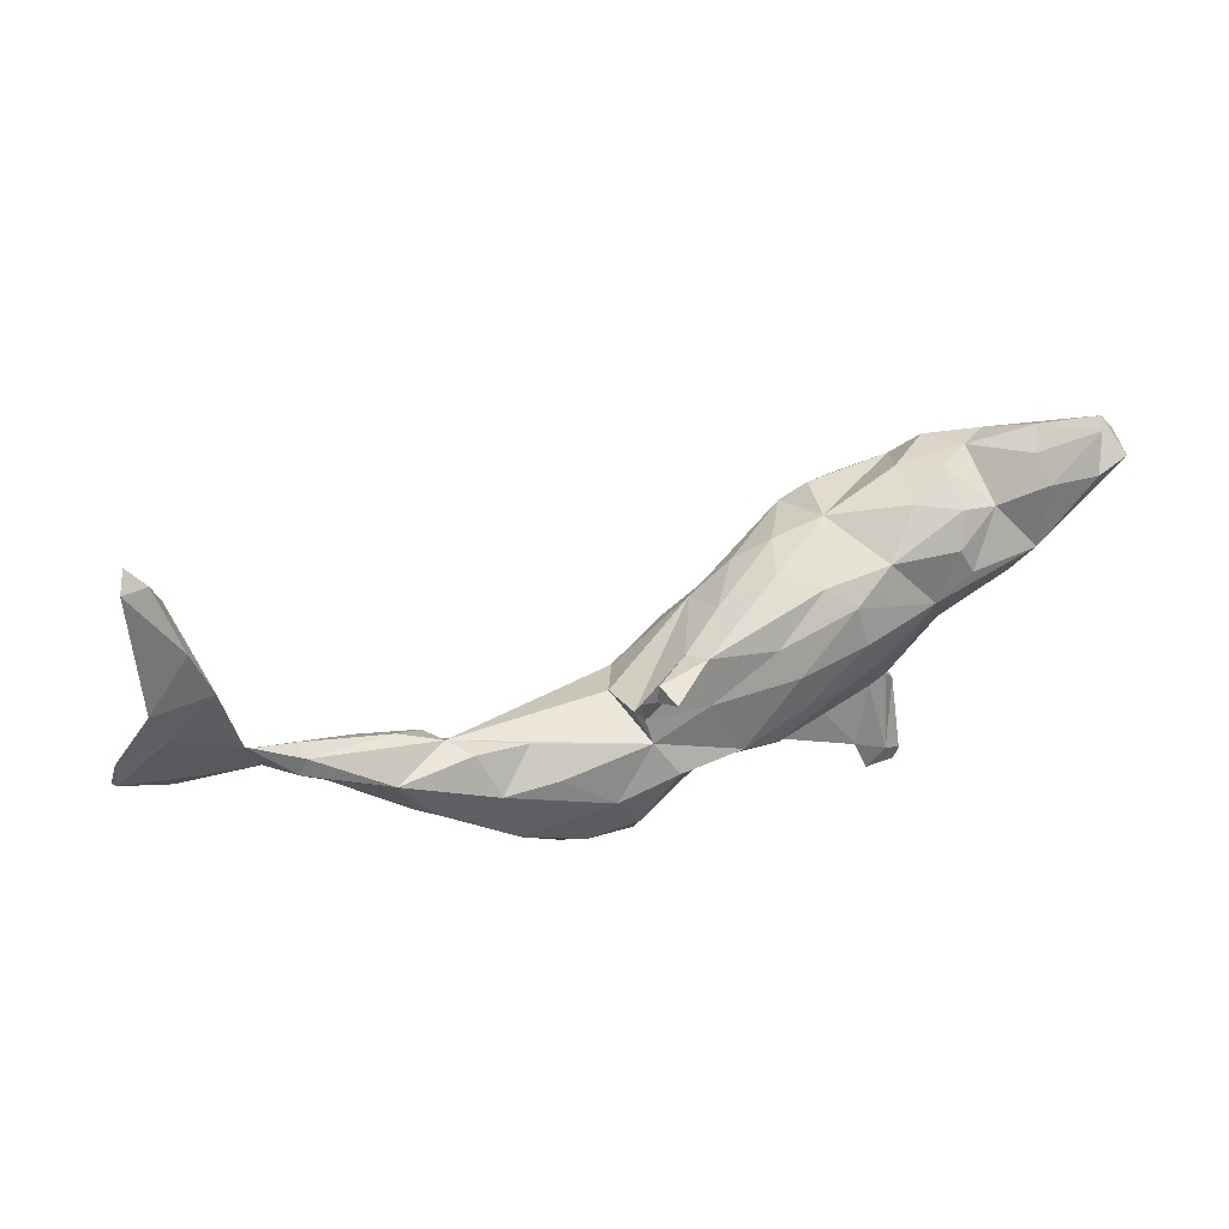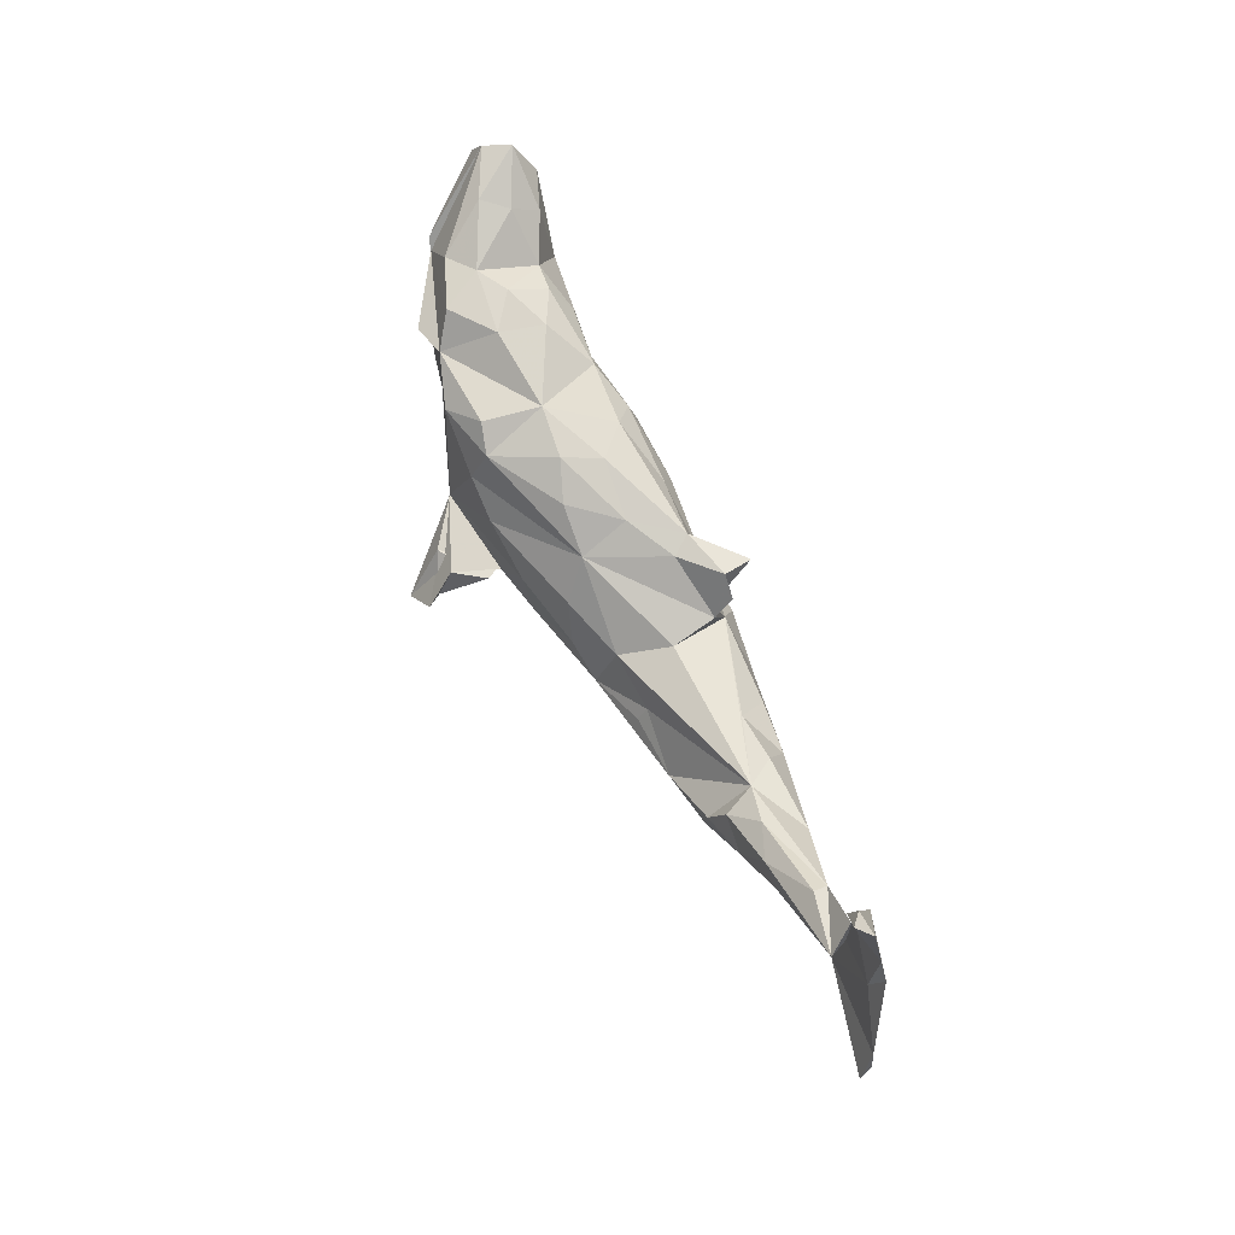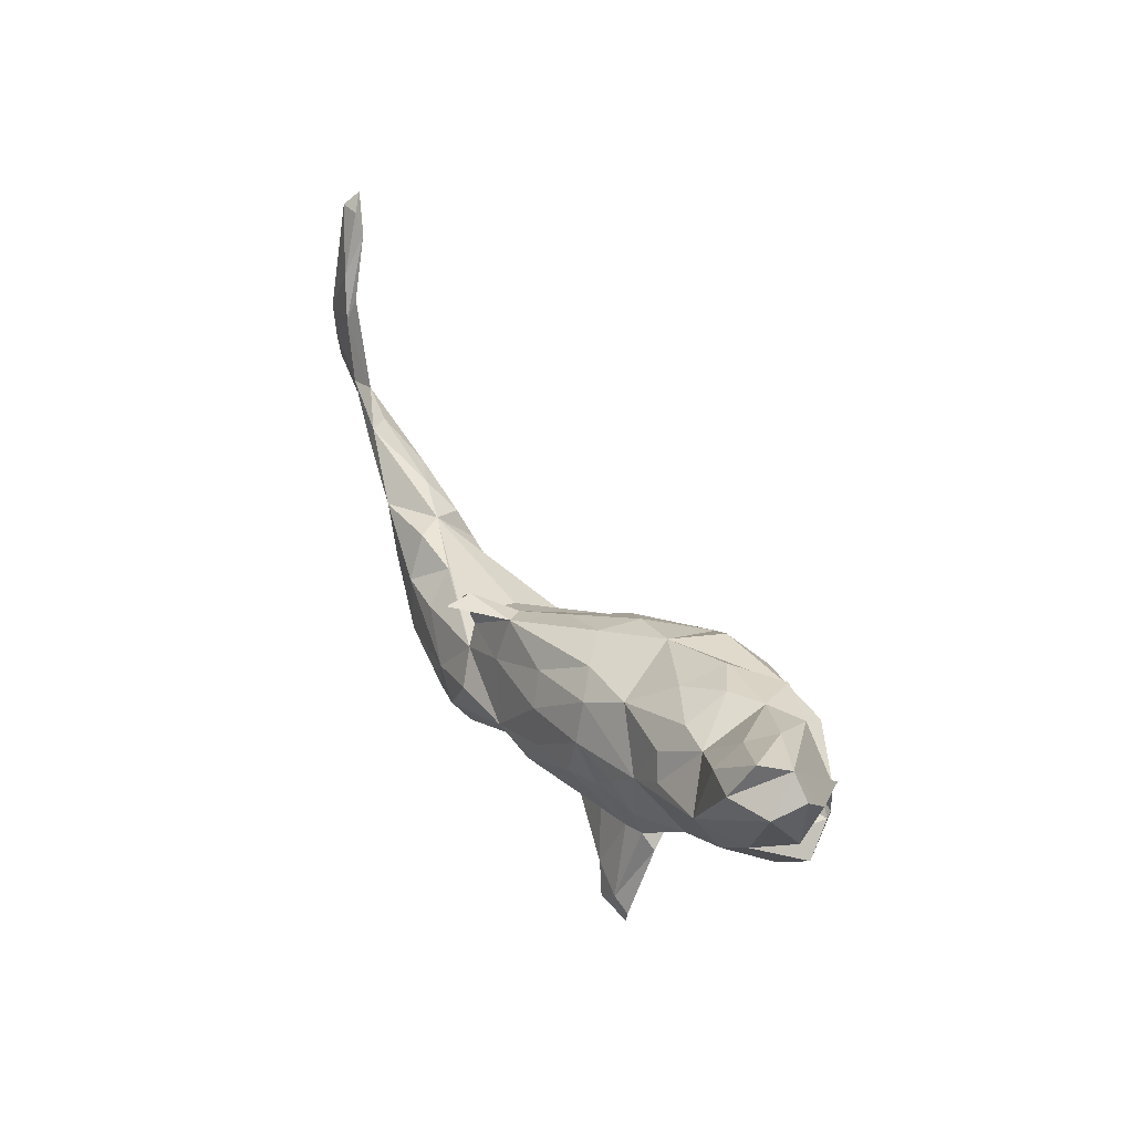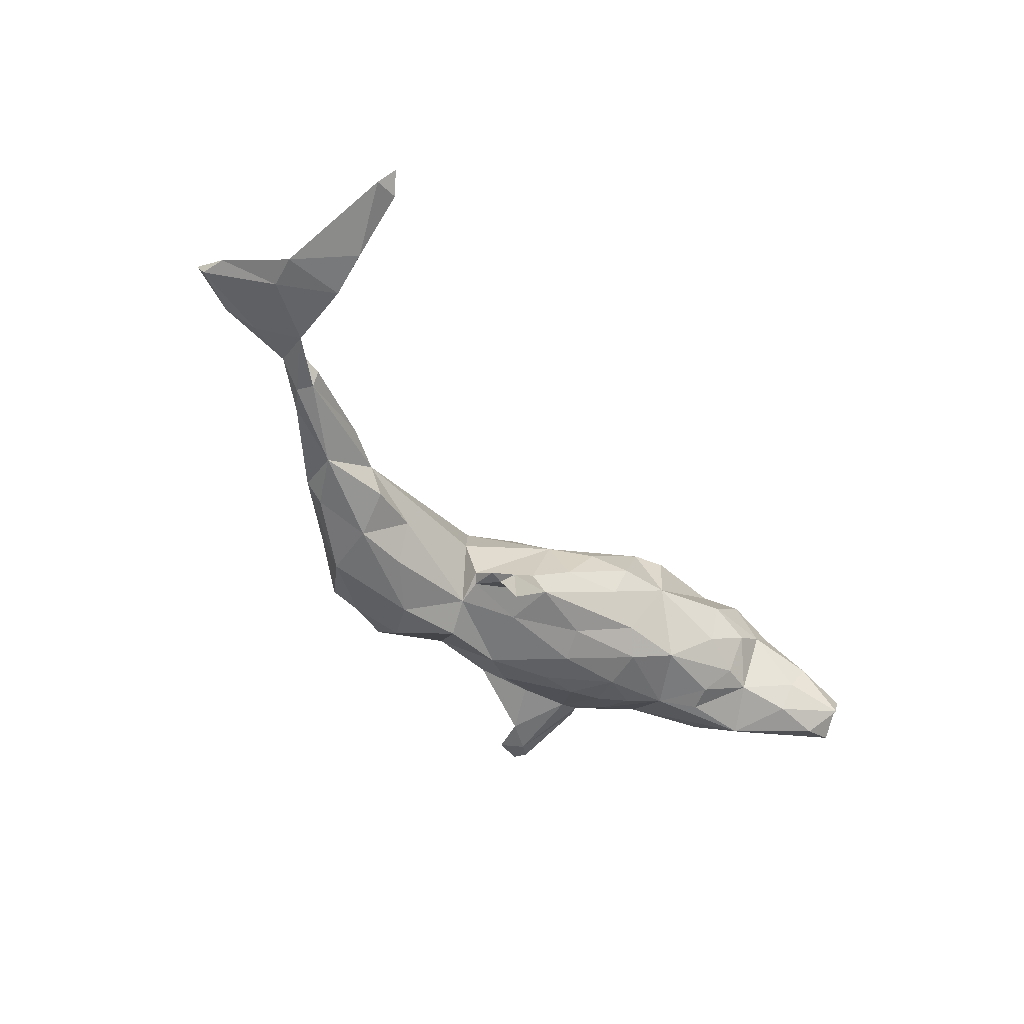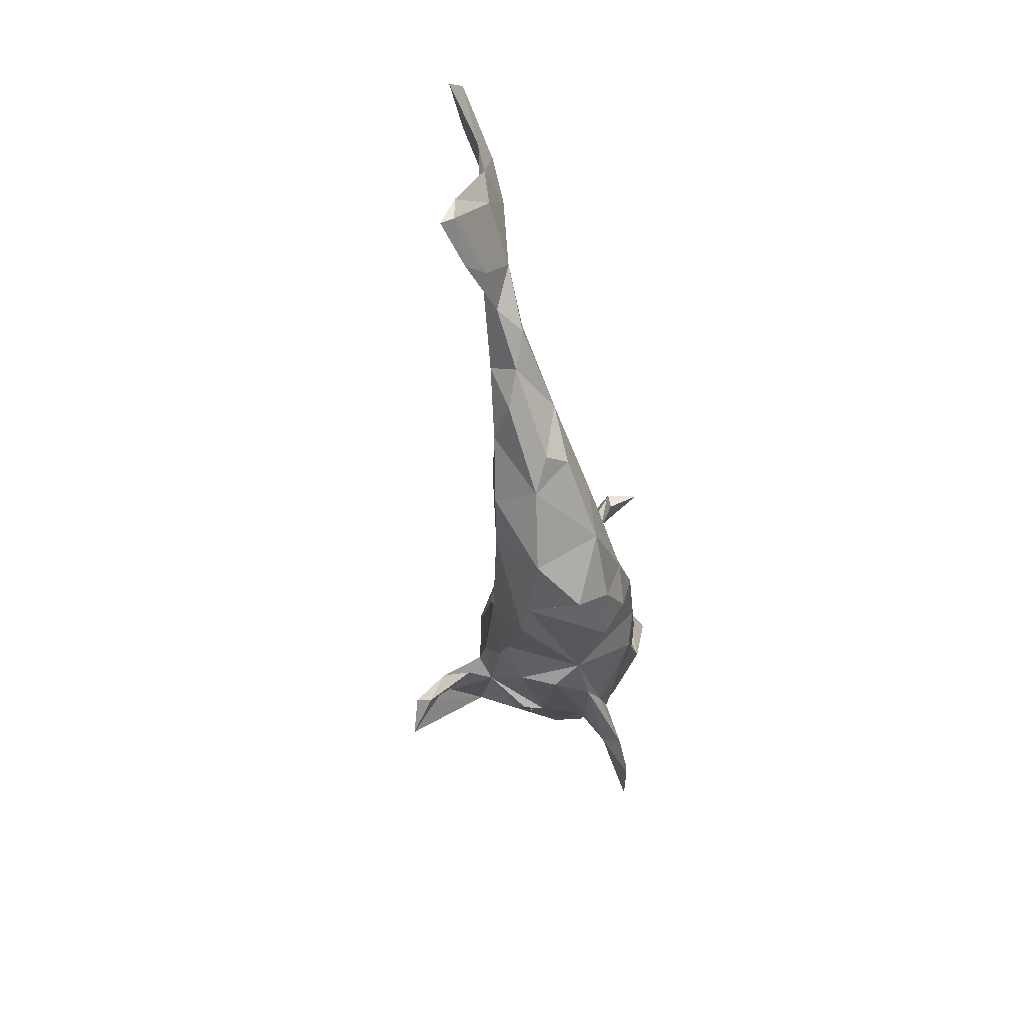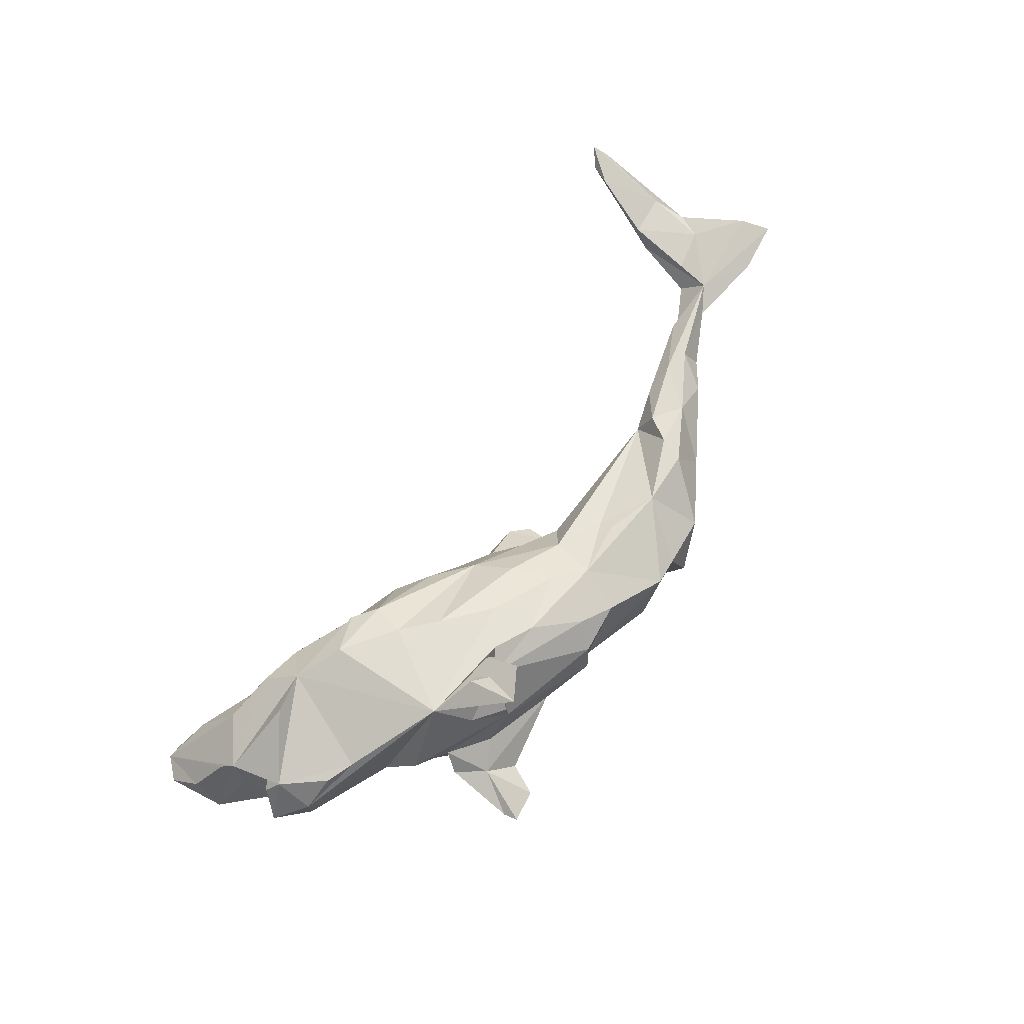
<metadata>
{"format":"obj","ext":"obj","renderer":"f3d","projection":"perspective","resolution":1024,"background":"white","views":[{"elev":44.2,"azim":155.0,"up":"+Y"},{"elev":60.5,"azim":64.3,"up":"+Y"},{"elev":38.8,"azim":-122.4,"up":"+Y"},{"elev":-44.2,"azim":130.7,"up":"+Z"},{"elev":-34.9,"azim":97.0,"up":"+Y"},{"elev":71.8,"azim":-50.8,"up":"+Z"}]}
</metadata>
<code>
v 0.8177 0.04925 0.04504
v 0.8222 0.03814 0.06318
v 0.6761 0.06749 0.0267
v 0.8145 0.08739 0.04564
v 0.7483 0.02547 0.04
v 0.7667 0.1845 0.01264
v 0.7487 0.1429 0.02331
v 0.7492 0.139 0.007902
v 0.7066 0.04835 0.01622
v 0.6601 0.1031 -0.008076
v 0.7589 0.2401 0.02116
v 0.5978 0.03194 -0.02051
v 0.6381 0.03994 0.01092
v 0.7653 0.361 0.0459
v 0.5611 -0.007457 -0.00673
v 0.5853 0.05534 -0.01789
v 0.6812 0.1233 0.0148
v 0.6826 0.2038 -0.003371
v 0.5874 0.06624 0.004589
v 0.6923 0.2297 0.01937
v 0.5179 -0.04284 0.008736
v 0.5459 0.01152 0.0321
v 0.7164 0.3278 0.05239
v 0.4795 -0.01419 -0.05277
v 0.7524 0.3832 0.06833
v 0.4544 -0.08707 -0.03758
v 0.7293 0.3609 0.04787
v 0.7055 0.27 0.009748
v 0.4135 -0.1215 -0.01784
v 0.5093 0.02039 0.03009
v 0.4299 -0.07991 -0.06671
v 0.4563 0.01993 0.007171
v 0.3946 -0.003715 -0.01057
v 0.4596 -0.04853 0.03762
v 0.3468 -0.0624 -0.08836
v 0.3259 -0.1431 -0.0977
v 0.3195 -0.1892 -0.009282
v 0.3684 -0.005025 -0.05214
v 0.3879 -0.06219 0.0492
v 0.258 -0.2182 -0.06445
v 0.412 -0.01875 0.03478
v 0.3775 -0.1024 0.04648
v 0.2312 -0.2043 0.01565
v 0.2314 -0.1861 -0.1048
v 0.2882 -0.1127 0.05672
v 0.1943 -0.1113 -0.1232
v 0.2668 -0.05728 -0.09829
v 0.1868 -0.2118 0.0299
v 0.1616 -0.1612 -0.1249
v 0.1575 -0.208 -0.09442
v 0.109 -0.1115 0.08434
v 0.29 -0.01843 -0.05121
v 0.1334 -0.03655 -0.1061
v 0.2006 -0.07057 0.0484
v 0.1056 -0.08269 -0.134
v 0.1262 0.07102 -0.1052
v 0.1396 -0.001532 -0.09217
v 0.1994 -0.09235 0.06185
v 0.15 0.007637 -0.08006
v 0.1526 0.04605 -0.1044
v 0.02506 -0.1853 -0.04223
v 0.1197 0.06976 -0.1485
v 0.1307 0.04539 -0.1091
v 0.1569 -0.01019 -0.01302
v -0.07708 -0.1774 -0.04881
v -0.000702 -0.2032 -0.001406
v 0.08861 -0.1802 0.06344
v 0.0361 -0.1602 0.08312
v 0.1204 -0.04027 0.05684
v 0.04485 0.07006 -0.08801
v -0.0529 -0.106 -0.1191
v 0.04959 0.003018 -0.1093
v 0.006784 -0.08036 -0.1313
v -0.08586 -0.1814 -0.01724
v 0.06503 0.05986 -0.05883
v -0.1566 -0.1572 0.0357
v 0.05778 -0.07465 0.09581
v 0.003862 0.04741 0.05327
v 0.01171 -0.193 0.04967
v -0.05486 0.0561 -0.1015
v -0.2485 -0.2294 -0.09722
v -0.2168 -0.255 -0.09863
v -0.1568 -0.1454 -0.06249
v -0.2687 -0.2669 -0.09038
v -0.0911 -0.04431 -0.1275
v -0.03343 -0.1066 0.116
v -0.1989 -0.2063 -0.09033
v -0.1284 -0.109 0.1186
v -0.2406 -0.1788 -0.05922
v 0.0306 -0.01197 0.08862
v -0.003574 0.08333 -0.01741
v -0.1831 0.03053 -0.1216
v -0.1592 -0.0425 -0.1196
v -0.07872 0.01377 -0.1247
v -0.2283 -0.1183 -0.06743
v -0.04727 -0.03956 0.124
v -0.2749 -0.2445 -0.09237
v -0.1338 -0.09567 0.2013
v -0.1077 -0.1077 0.1536
v -0.08782 0.1178 -0.02508
v -0.1986 -0.1507 -0.03305
v -0.1015 -0.08348 0.1356
v -0.1576 -0.1535 0.06554
v -0.1341 -0.1422 0.2229
v -0.2148 -0.02729 -0.1087
v -0.1224 -0.1468 0.2437
v -0.1237 0.01352 0.1366
v -0.2629 -0.1123 -0.01961
v -0.2772 -0.1371 -0.05122
v -0.05865 0.09361 0.05208
v -0.2586 -0.112 -0.06083
v -0.2686 -0.05646 -0.08183
v -0.1719 0.08691 -0.1025
v -0.1842 0.1494 0.02444
v -0.1098 0.1287 0.03221
v -0.1787 0.05649 0.1398
v -0.1715 -0.1808 0.2559
v -0.1671 0.1091 0.1184
v -0.253 0.009053 -0.1099
v -0.1801 -0.1001 0.2029
v -0.3434 -0.04393 -0.04876
v -0.2101 -0.1238 0.08325
v -0.2977 0.04819 -0.104
v -0.2466 -0.07809 0.1522
v -0.2346 0.1239 -0.07904
v -0.2057 0.1365 0.1079
v -0.3184 -0.08935 0.01352
v -0.3524 0.08674 -0.1047
v -0.3009 0.186 0.03757
v -0.2922 0.1741 -0.03243
v -0.3518 0.1672 -0.06442
v -0.39 -0.02213 0.09792
v -0.3347 0.1226 -0.09407
v -0.4834 -0.002477 0.04464
v -0.4421 0.02419 -0.06629
v -0.4451 0.1064 -0.1148
v -0.3375 0.1396 0.113
v -0.2639 0.1094 0.1385
v -0.3994 0.1626 -0.07066
v -0.3542 0.1977 -0.002379
v -0.483 -0.002888 -0.00296
v -0.4023 0.1999 0.02344
v -0.4365 0.08539 0.01823
v -0.5028 0.07876 -0.06884
v -0.4555 0.06902 0.03707
v -0.5064 0.06701 0.05364
v -0.4876 0.05249 0.07587
v -0.4339 -0.007325 0.08891
v -0.5314 0.03579 0.009931
v -0.4845 0.08429 0.05983
v -0.3993 0.1219 0.1213
v -0.3707 0.1833 0.0848
v -0.4616 0.2 -0.1015
v -0.5152 0.1097 0.02176
v -0.5212 0.2142 -0.1247
v -0.5112 0.1353 0.05138
v -0.463 0.2244 -0.05834
v -0.5093 0.1185 -0.009228
v -0.5704 0.1326 -0.0451
v -0.4487 0.1925 0.05269
v -0.5813 0.2125 -0.1037
v -0.5237 0.1507 0.04832
v -0.5372 0.2648 -0.09551
v -0.4873 0.2388 -0.01969
v -0.5618 0.2558 -0.05799
v -0.5699 0.1777 -0.01094
v -0.5883 0.222 -0.05363
v -0.1378 0.1113 -0.07151
f 124 96 107
f 90 107 96
f 102 96 124
f 45 48 43
f 61 43 48
f 68 67 51
f 48 51 67
f 86 68 51
f 79 67 68
f 96 77 90
f 69 90 77
f 86 77 96
f 40 37 43
f 45 43 37
f 51 48 45
f 54 51 58
f 45 58 51
f 61 48 67
f 86 51 77
f 69 77 51
f 102 86 96
f 124 98 102
f 88 102 98
f 120 99 104
f 98 104 99
f 88 99 120
f 106 104 98
f 117 104 106
f 124 106 98
f 117 120 104
f 124 117 106
f 120 117 124
f 161 144 159
f 158 159 144
f 141 144 135
f 136 135 144
f 121 135 136
f 121 136 123
f 128 123 136
f 166 167 159
f 161 159 167
f 156 166 159
f 165 167 166
f 165 161 167
f 136 144 161
f 155 136 161
f 155 161 165
f 153 136 155
f 139 136 153
f 163 153 155
f 157 139 153
f 128 136 139
f 165 163 155
f 164 163 165
f 3 5 2
f 1 2 5
f 4 3 2
f 6 7 4
f 3 4 7
f 8 6 4
f 17 3 7
f 17 7 20
f 11 20 7
f 3 17 20
f 6 11 7
f 23 20 11
f 6 8 18
f 10 18 8
f 28 6 18
f 1 10 8
f 23 28 18
f 20 23 18
f 27 28 23
f 3 20 18
f 14 6 28
f 22 15 13
f 12 13 15
f 3 22 13
f 21 15 22
f 5 3 13
f 30 22 3
f 30 3 19
f 16 19 3
f 16 10 12
f 13 12 10
f 24 16 12
f 3 10 16
f 107 90 78
f 69 78 90
f 116 107 78
f 54 69 51
f 33 69 54
f 45 54 58
f 64 78 69
f 59 78 64
f 33 64 69
f 53 64 33
f 45 33 54
f 36 31 29
f 26 29 31
f 37 36 29
f 35 31 36
f 35 38 24
f 33 24 38
f 31 35 24
f 52 38 35
f 53 33 52
f 38 52 33
f 31 24 26
f 15 26 24
f 16 33 32
f 41 32 33
f 21 29 26
f 45 39 33
f 41 33 39
f 42 37 29
f 45 37 42
f 39 45 42
f 34 39 42
f 27 25 14
f 11 14 25
f 24 12 15
f 33 16 24
f 19 16 32
f 47 53 52
f 47 52 35
f 124 88 120
f 46 35 36
f 46 47 35
f 122 88 124
f 22 34 21
f 29 21 34
f 30 34 22
f 60 63 56
f 62 56 63
f 59 60 56
f 57 63 60
f 70 56 62
f 134 132 148
f 147 148 132
f 122 124 76
f 127 76 124
f 76 103 122
f 88 122 103
f 88 103 76
f 76 101 74
f 65 74 101
f 66 76 74
f 108 101 76
f 66 74 65
f 79 76 66
f 61 66 65
f 137 151 147
f 156 147 151
f 132 137 147
f 124 137 132
f 83 61 65
f 137 156 151
f 150 147 156
f 71 73 61
f 55 61 73
f 85 73 71
f 50 61 49
f 55 49 61
f 46 49 55
f 44 50 49
f 152 156 137
f 160 156 152
f 142 160 152
f 165 156 160
f 129 142 152
f 164 160 142
f 137 129 152
f 140 142 129
f 83 71 61
f 61 50 43
f 44 43 50
f 40 43 44
f 36 40 44
f 138 137 124
f 116 138 124
f 126 137 138
f 49 46 44
f 36 44 46
f 114 129 137
f 73 53 55
f 46 55 53
f 47 46 53
f 126 114 137
f 130 129 114
f 115 100 114
f 168 114 100
f 91 100 115
f 70 168 100
f 125 114 168
f 80 168 70
f 91 70 100
f 75 70 91
f 72 80 70
f 113 168 80
f 94 80 72
f 56 70 75
f 78 75 91
f 57 72 70
f 70 63 57
f 53 72 57
f 59 53 57
f 73 72 53
f 59 56 75
f 134 124 132
f 59 57 60
f 118 115 114
f 79 66 61
f 67 79 61
f 88 76 79
f 68 88 79
f 64 53 59
f 75 78 59
f 110 78 91
f 115 110 91
f 118 78 110
f 118 110 115
f 116 78 118
f 138 116 118
f 126 118 114
f 63 70 62
f 111 121 112
f 123 112 121
f 112 95 111
f 81 111 95
f 105 95 112
f 156 159 154
f 158 154 159
f 150 156 154
f 144 154 158
f 143 154 144
f 150 154 143
f 146 145 144
f 143 144 145
f 149 146 144
f 150 145 146
f 141 135 121
f 119 112 123
f 105 112 119
f 92 105 119
f 93 95 105
f 162 165 166
f 156 162 166
f 156 165 162
f 133 128 139
f 133 123 128
f 125 123 133
f 92 119 123
f 163 164 157
f 142 157 164
f 153 163 157
f 142 139 157
f 133 139 131
f 140 131 139
f 160 164 165
f 149 144 141
f 113 123 125
f 131 125 133
f 92 123 113
f 168 113 125
f 84 82 89
f 87 89 82
f 97 84 89
f 81 82 84
f 87 82 81
f 95 87 81
f 109 89 108
f 101 108 89
f 111 109 108
f 97 89 109
f 109 111 81
f 97 109 81
f 83 87 95
f 147 146 149
f 134 147 149
f 141 134 149
f 148 147 134
f 124 134 141
f 27 23 25
f 11 25 23
f 4 2 1
f 9 1 5
f 28 27 14
f 121 124 141
f 127 124 121
f 6 14 11
f 10 1 9
f 13 10 9
f 4 1 8
f 9 5 13
f 3 18 10
f 41 34 30
f 32 30 19
f 26 15 21
f 34 41 39
f 29 34 42
f 30 32 41
f 94 72 73
f 85 94 73
f 139 142 140
f 140 129 130
f 131 140 130
f 125 130 114
f 131 130 125
f 71 95 93
f 92 93 105
f 108 121 111
f 113 94 92
f 85 92 94
f 80 94 113
f 93 92 85
f 71 93 85
f 83 95 71
f 150 143 145
f 87 83 65
f 147 150 146
f 108 127 121
f 76 127 108
f 65 101 89
f 87 65 89
f 98 99 88
f 86 102 88
f 68 86 88
f 107 116 124
f 36 37 40
f 118 126 138
f 81 84 97

</code>
